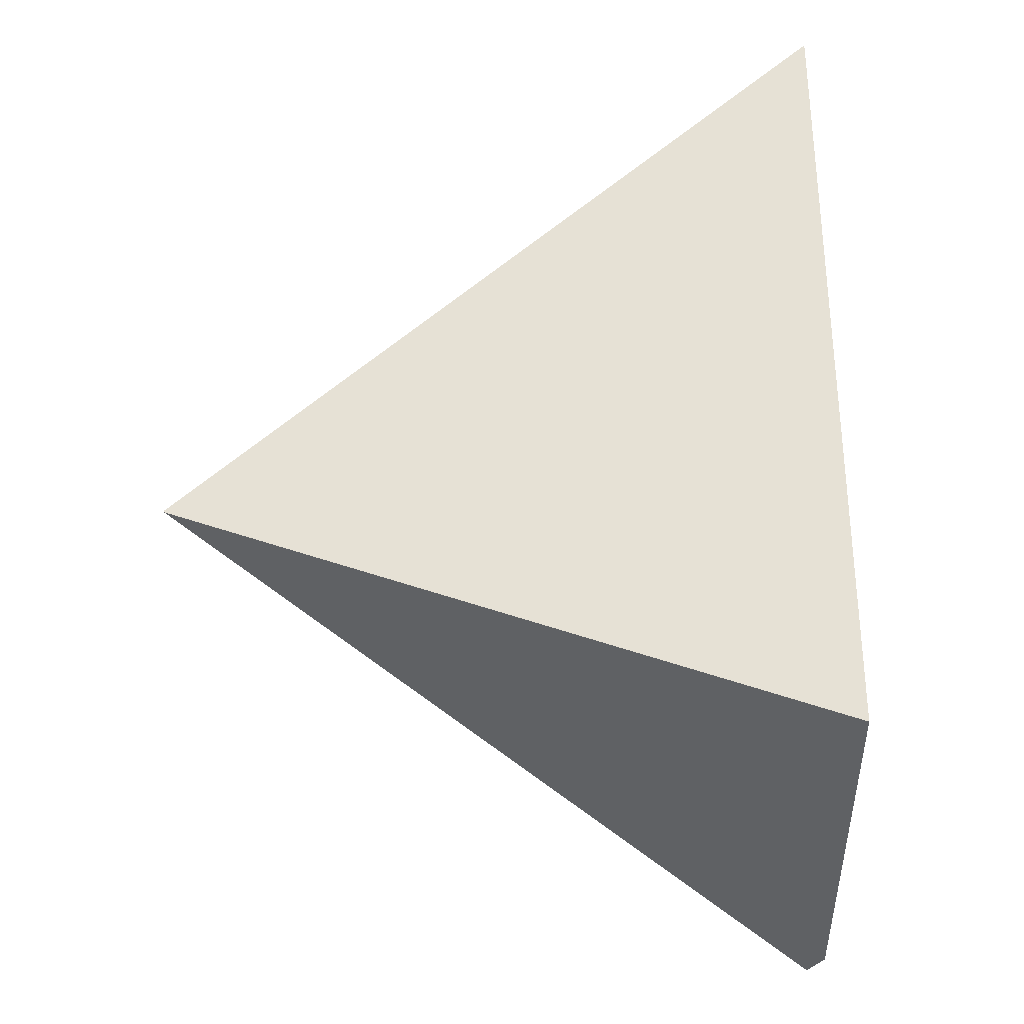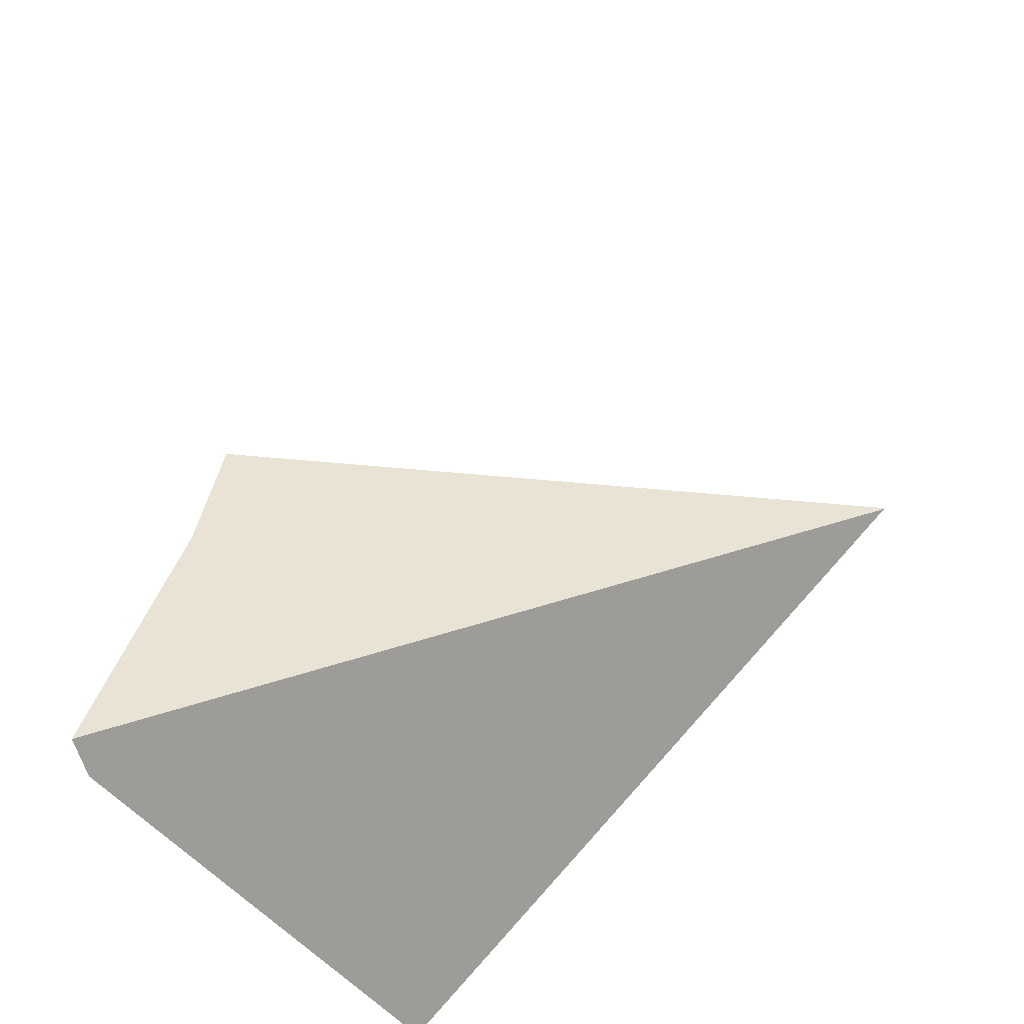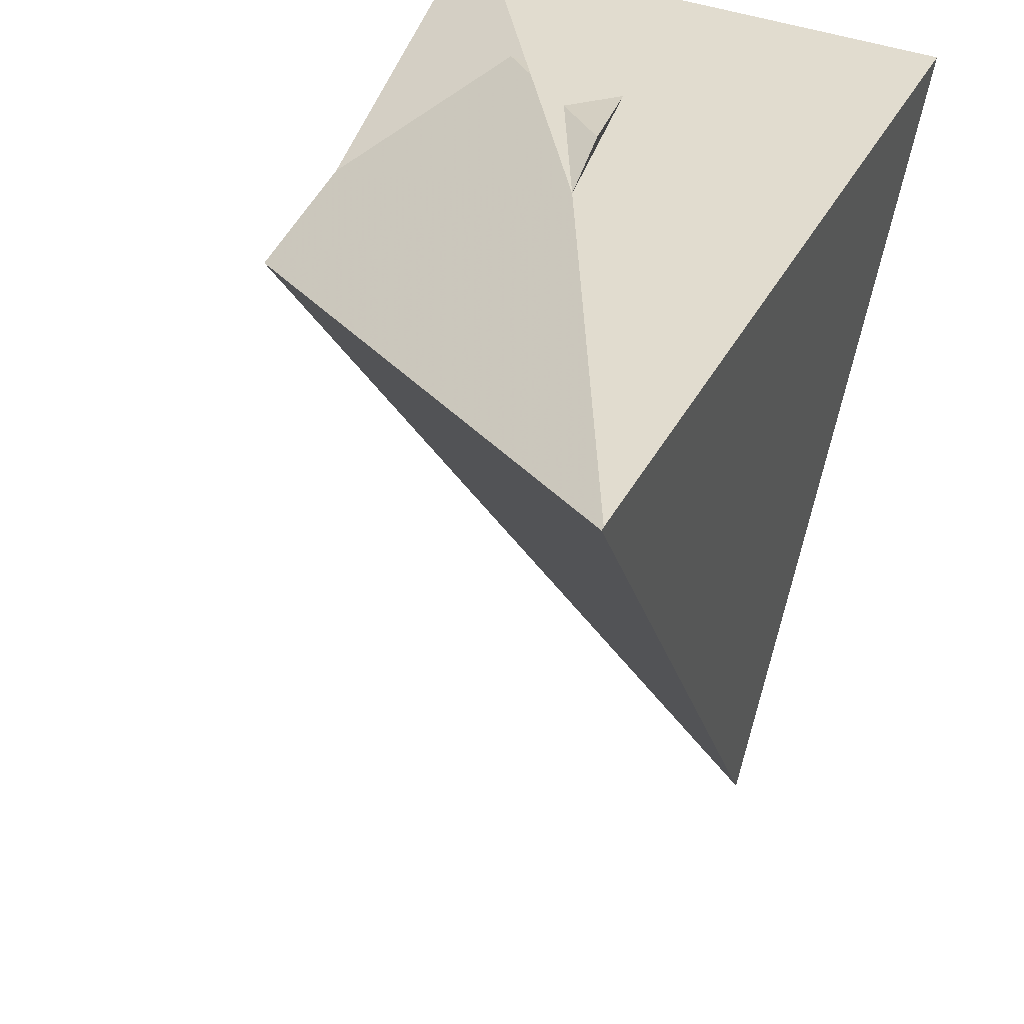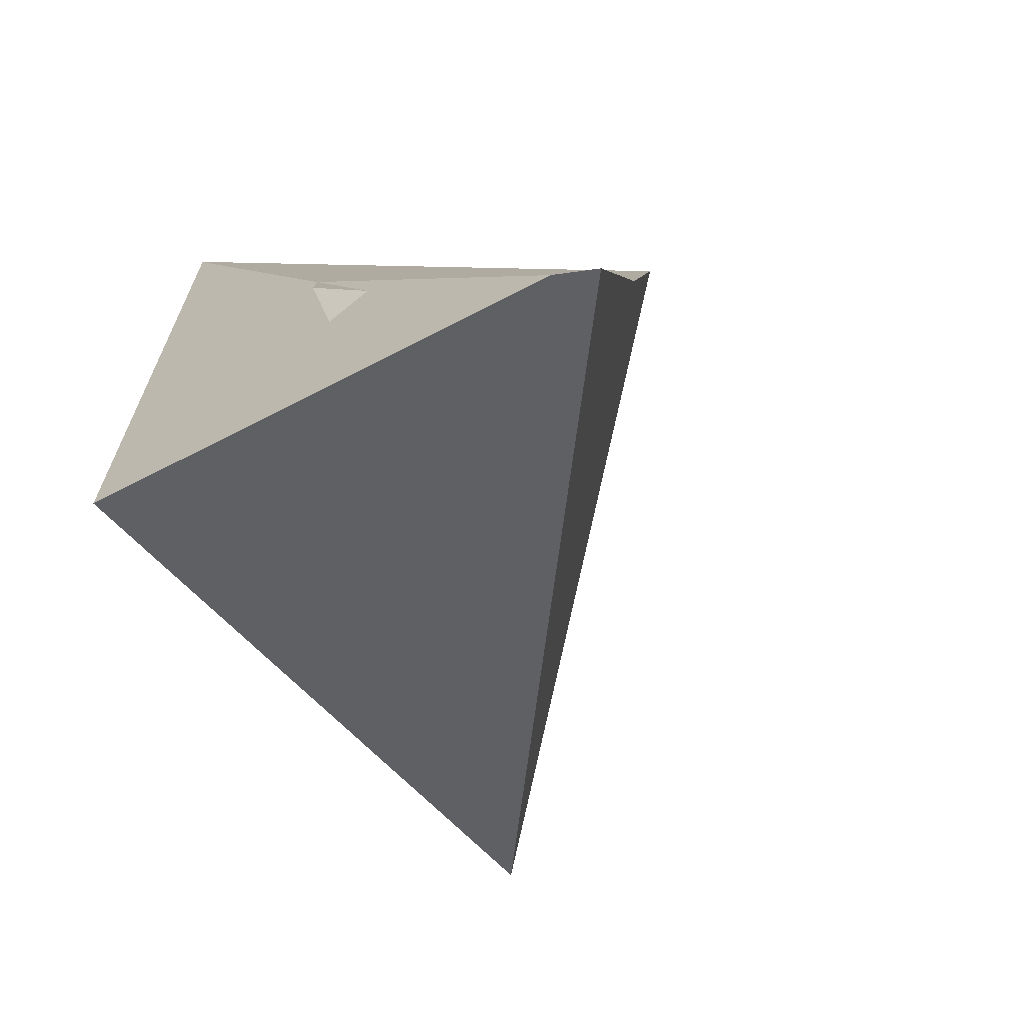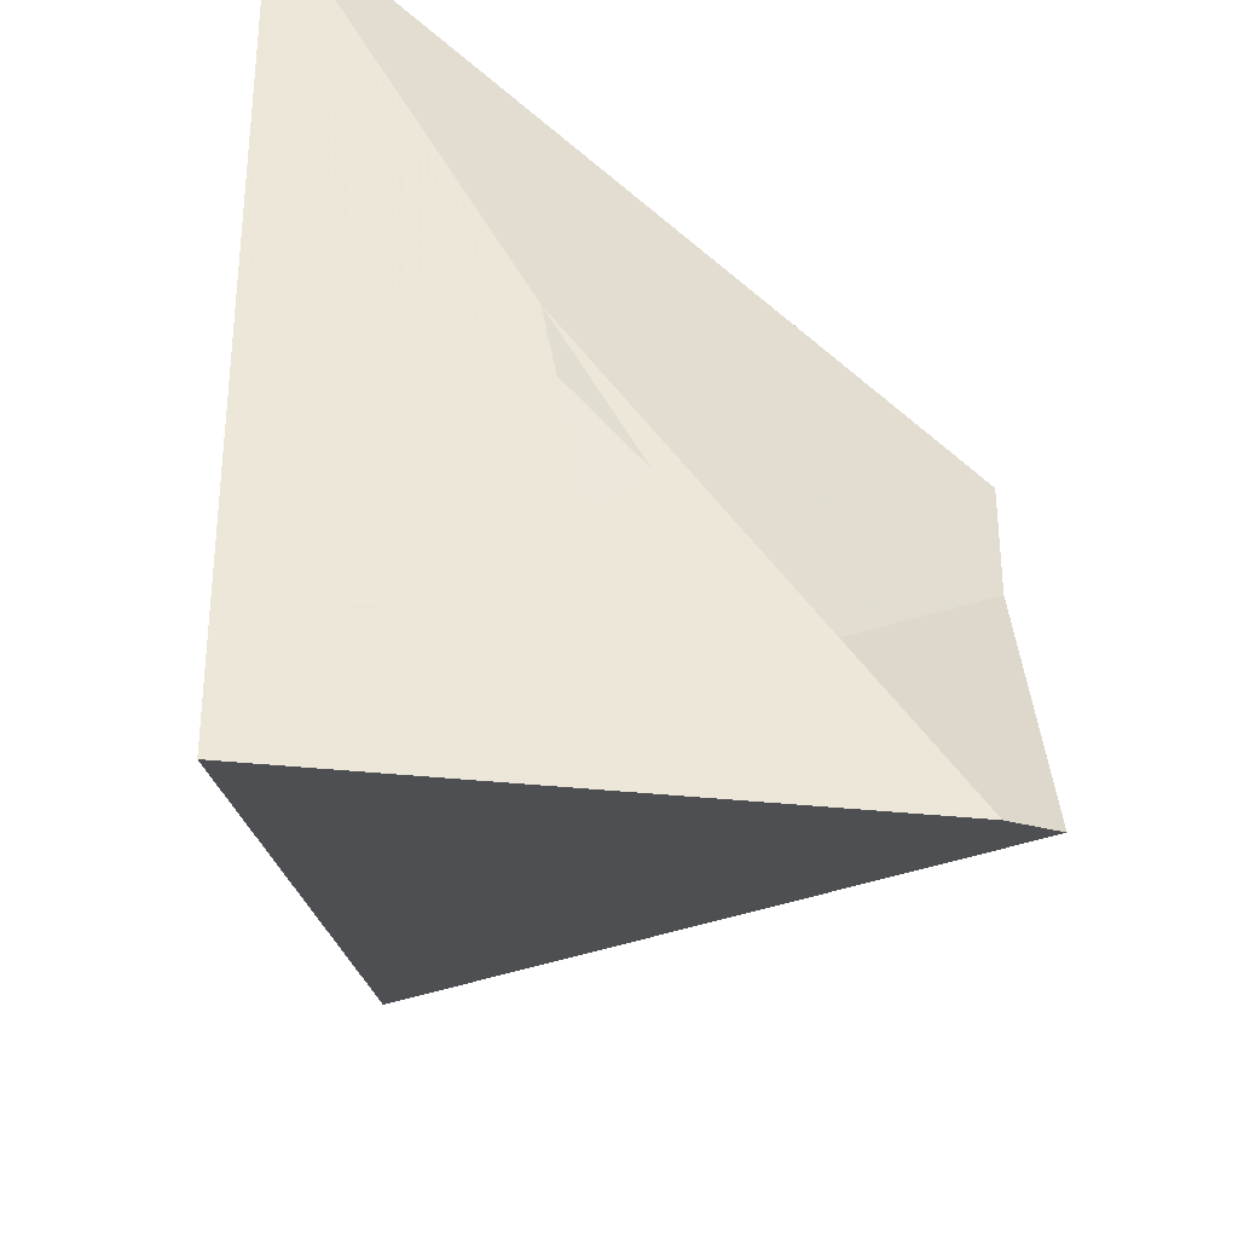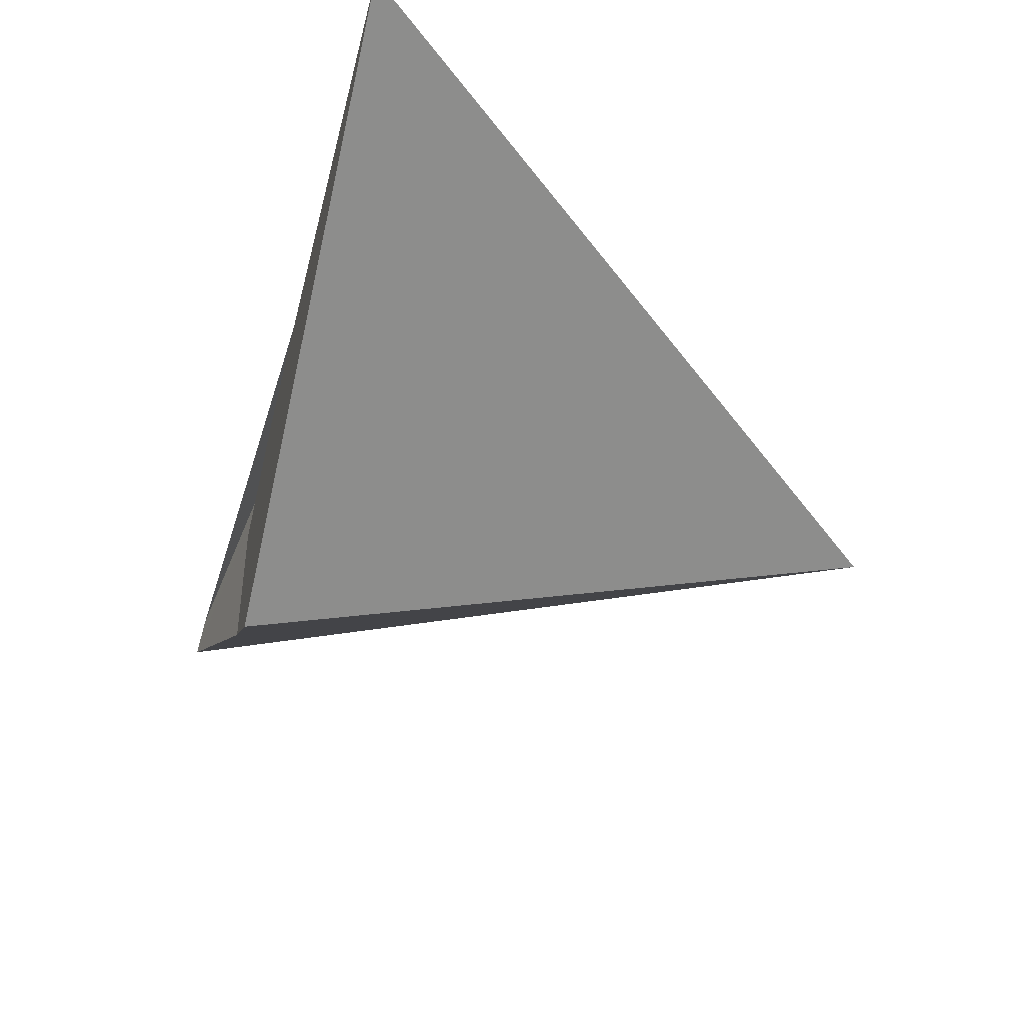
<metadata>
{"format":"obj","ext":"obj","renderer":"f3d","projection":"perspective","resolution":1024,"background":"white","views":[{"elev":-32.4,"azim":91.7,"up":"+Z"},{"elev":-60.6,"azim":-50.9,"up":"+Z"},{"elev":34.3,"azim":24.2,"up":"+Y"},{"elev":-67.7,"azim":-151.1,"up":"+Z"},{"elev":49.5,"azim":179.7,"up":"+Y"},{"elev":71.5,"azim":-56.8,"up":"+Z"}]}
</metadata>
<code>
v 9.245 9.634 -4.976
v 9.237 9.634 -5.021
v 9.242 9.638 -4.995
v 9.203 9.629 -5.04
v 9.291 9.634 -5.066
v 9.294 9.634 -4.873
v 9.294 9.634 -4.873
v 9.173 9.607 -5.013
v 9.171 9.599 -4.983
v 9.181 9.634 -5.077
v 9.172 9.631 -5.076
v 9.277 9.477 -5.002
v 9.277 9.477 -5.001
f 3 1 2
f 4 3 2
f 1 3 4 8 9 7 6
f 11 8 4 2 10
f 1 6 5 10 2
f 5 6 7 13 12
f 7 9 13
f 8 11 12 13 9
f 10 5 12 11

</code>
